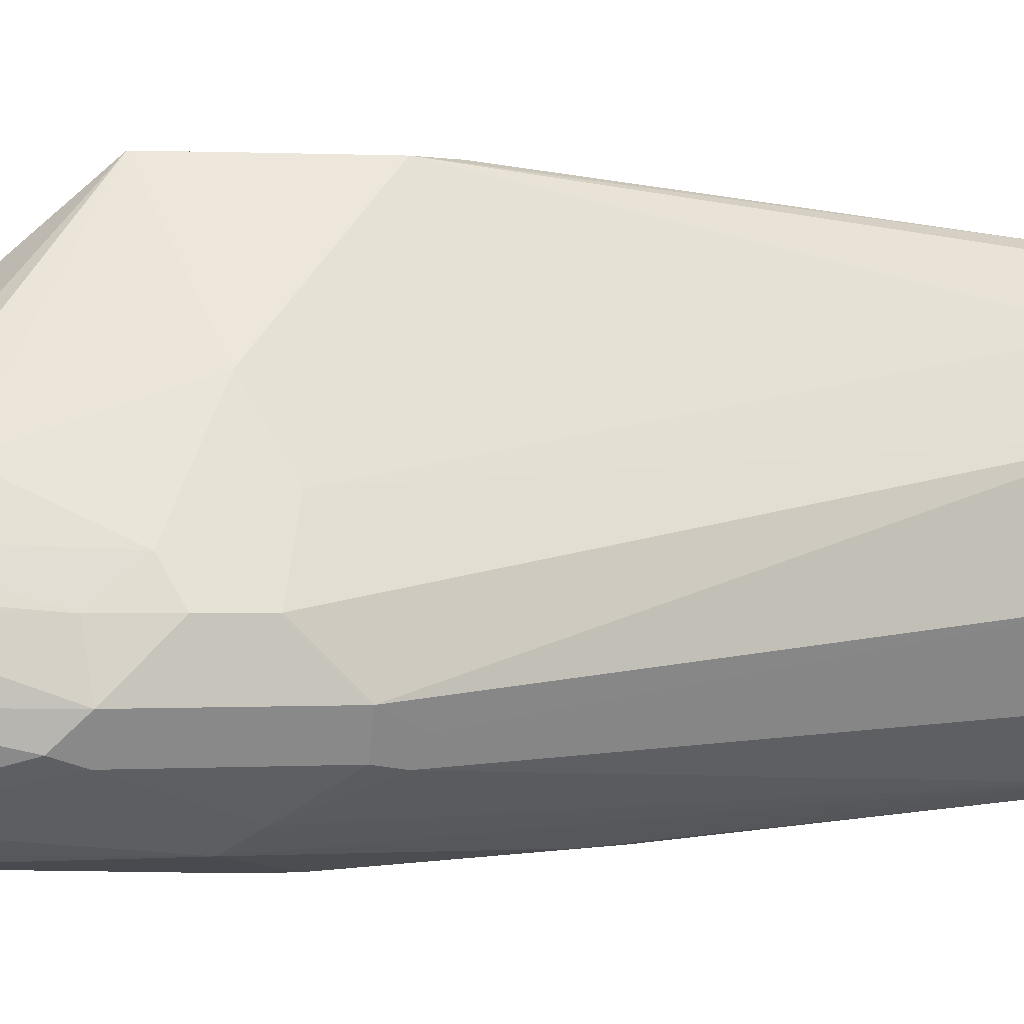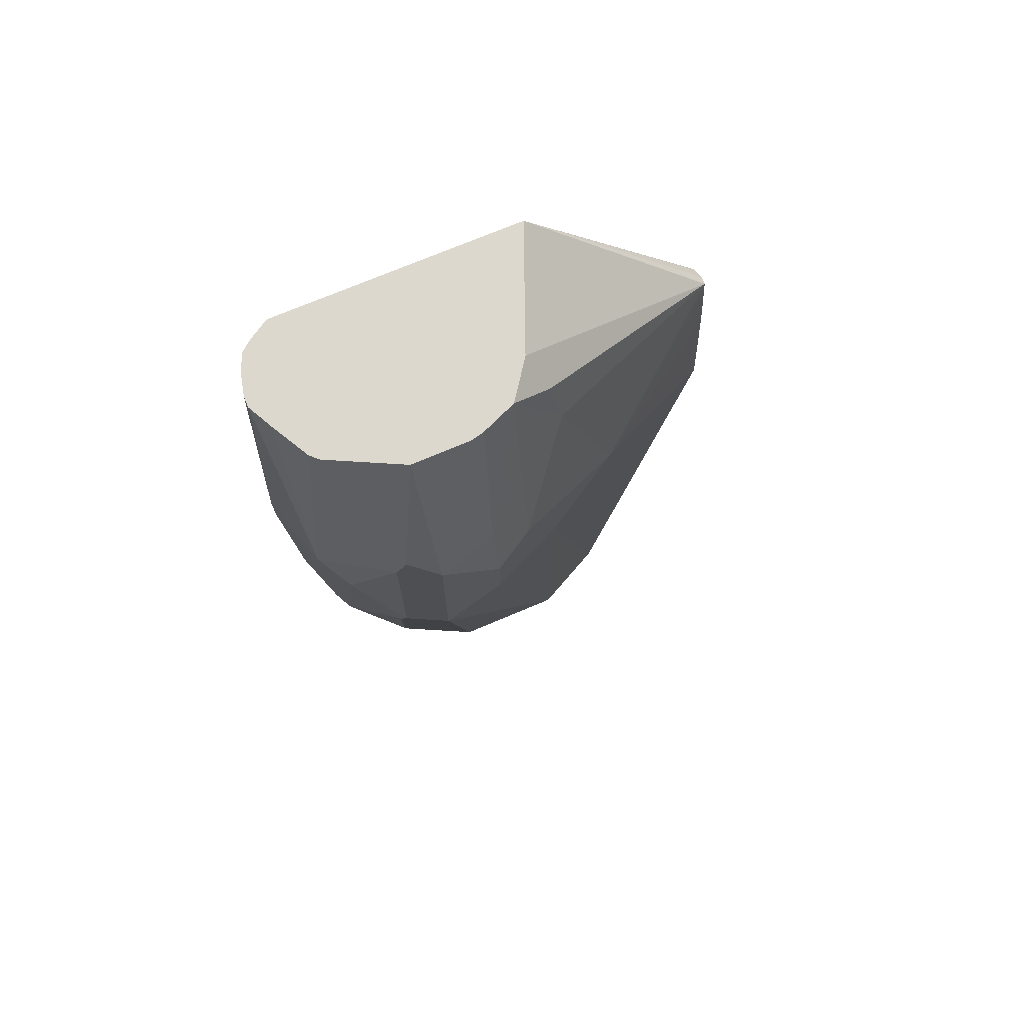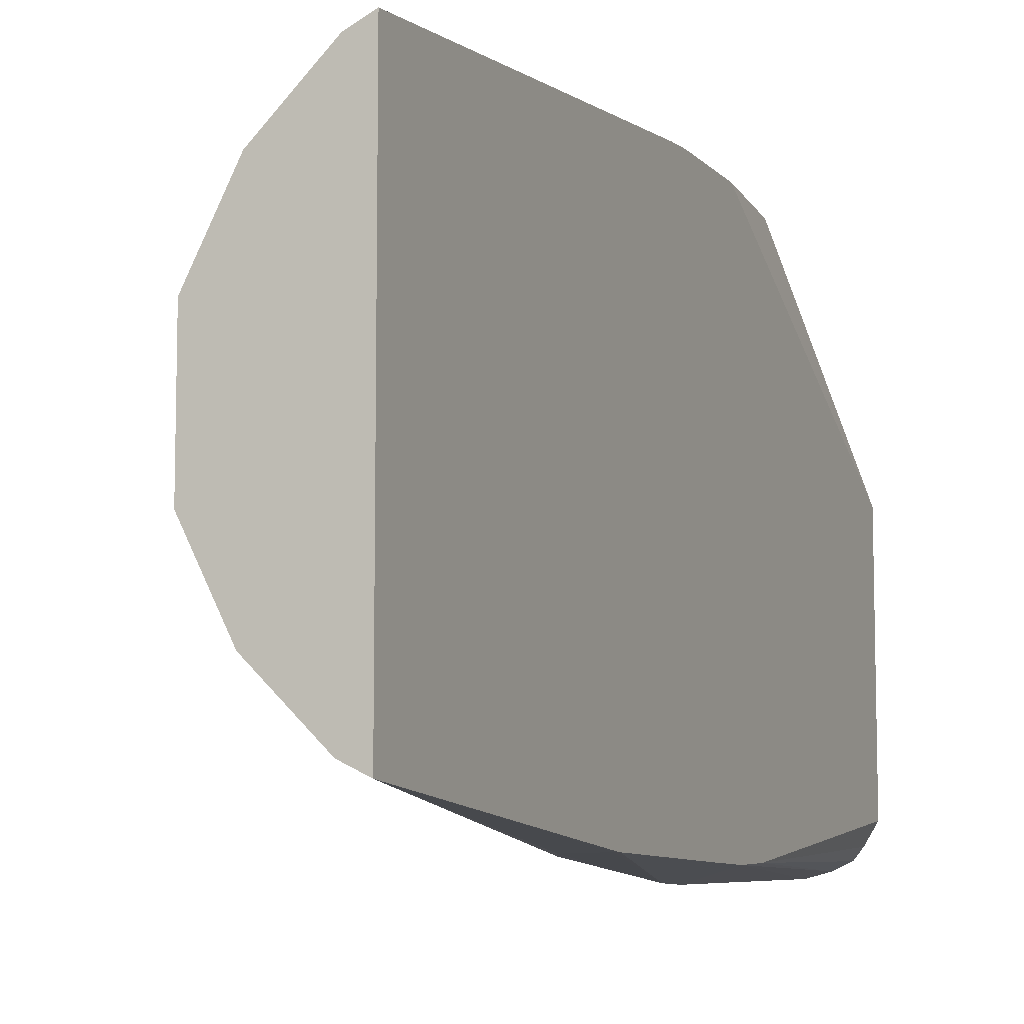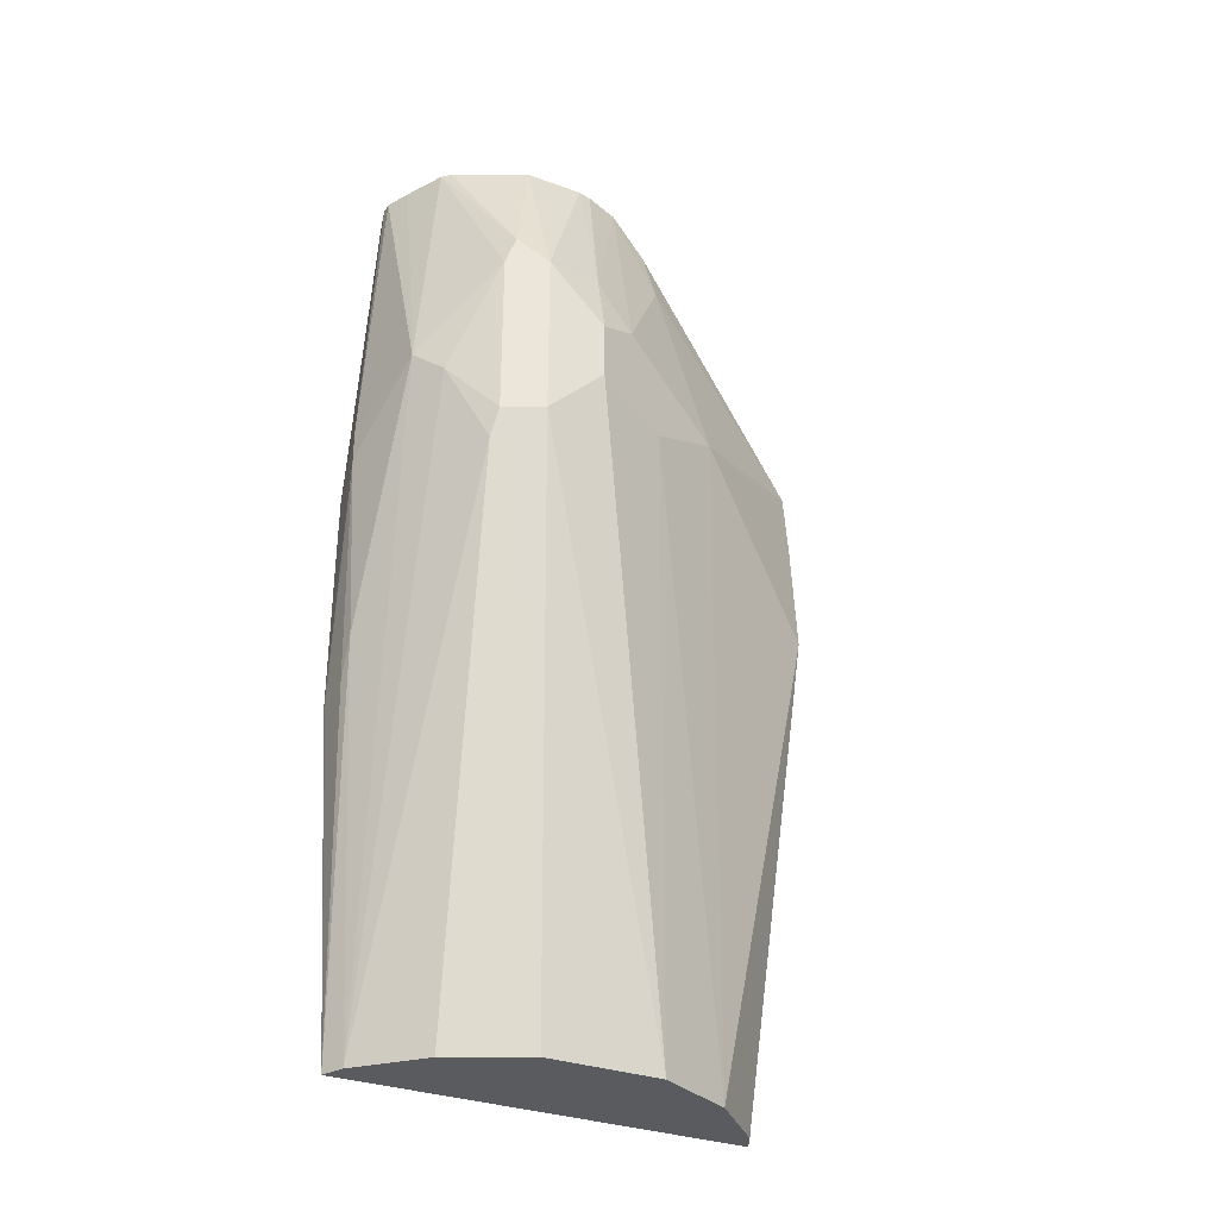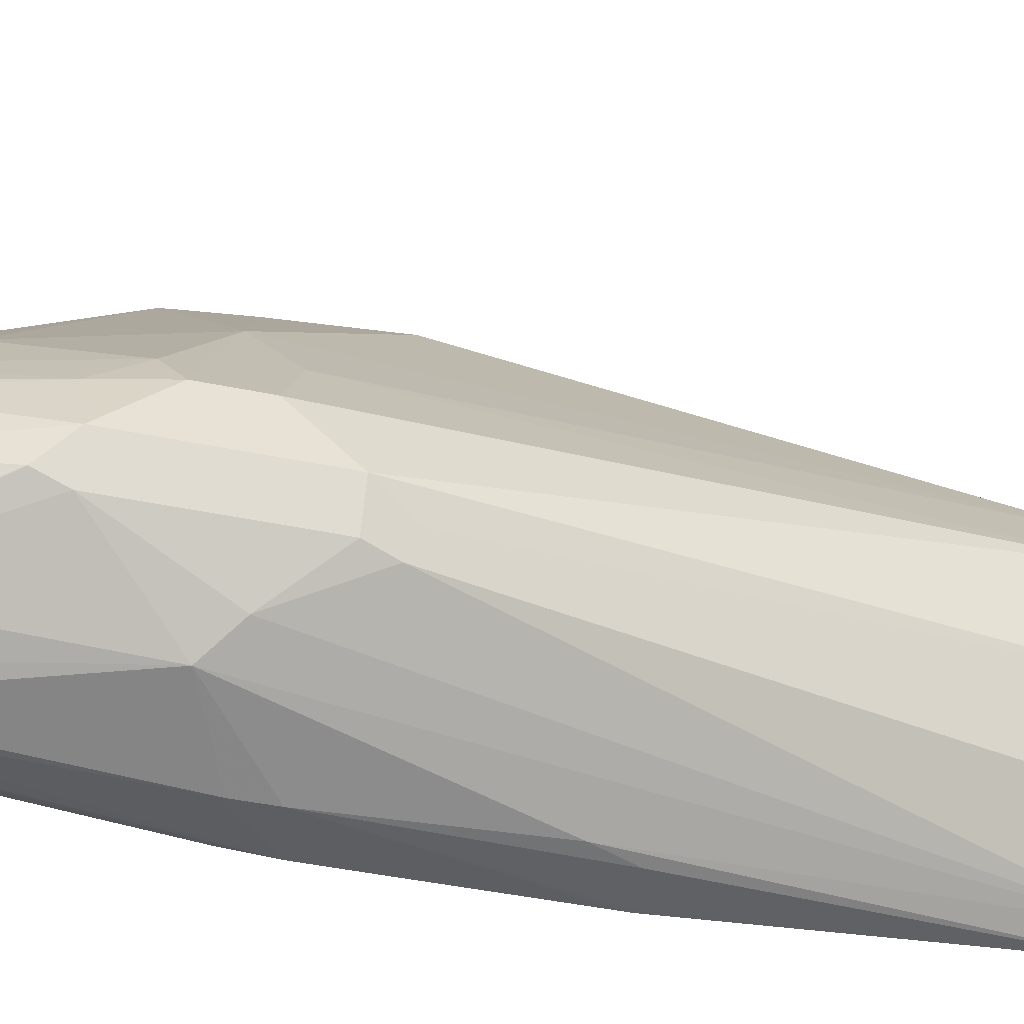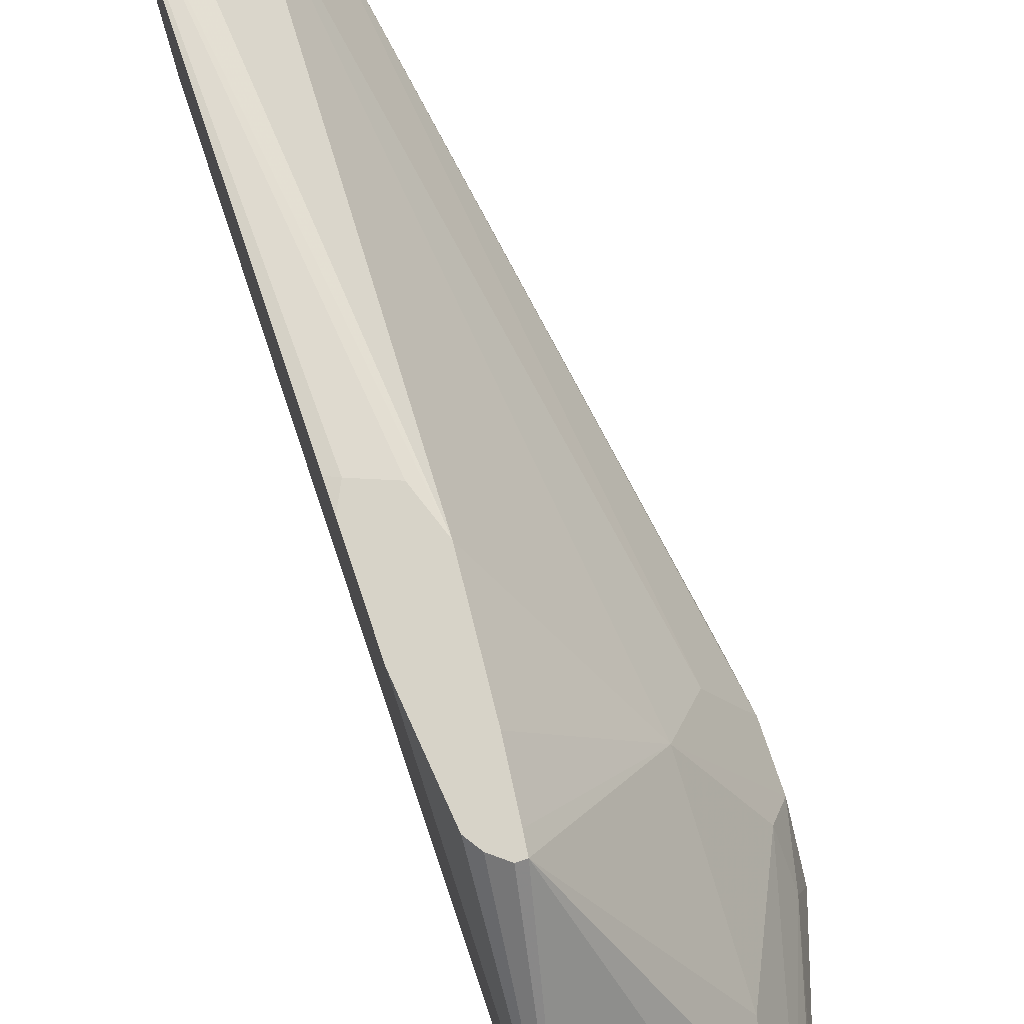
<metadata>
{"format":"obj","ext":"obj","renderer":"f3d","projection":"perspective","resolution":1024,"background":"white","views":[{"elev":-0.2,"azim":-103.6,"up":"+Z"},{"elev":72.3,"azim":-113.0,"up":"+Y"},{"elev":-8.8,"azim":23.2,"up":"+Z"},{"elev":-32.6,"azim":-116.5,"up":"+Y"},{"elev":-48.3,"azim":-102.8,"up":"+Z"},{"elev":76.9,"azim":161.4,"up":"+Z"}]}
</metadata>
<code>
v -0.264 -0.07645 0.07642
v -0.223 -0.05634 0.1313
v -0.264 -0.0139 0.05558
v -0.2606 0.005187 0.05211
v -0.2513 0.01677 0.04747
v -0.2075 0.01677 0.06552
v -0.2199 -0.05634 0.1313
v -0.2147 -0.06052 0.1313
v -0.226 -0.0834 0.1313
v -0.2238 -0.06256 0.1313
v -0.2293 -0.1251 0.1313
v -0.2362 -0.3092 0.09033
v -0.2779 -0.09033 0.04863
v -0.2501 -0.3092 0.06252
v -0.2918 -0.0834 0.02086
v -0.2918 -0.1042 1.193e-05
v -0.2918 -0.06256 0.02086
v -0.2849 -0.05561 0.03473
v -0.2866 -0.03911 0.02086
v -0.2918 -0.04169 1.193e-05
v -0.271 0.01677 0.02086
v -0.2698 0.01677 0.02548
v -0.2648 0.01677 0.03777
v -0.271 0.01677 1.193e-05
v -0.2866 -0.03129 -0.01042
v -0.2849 -0.1042 -0.01389
v -0.2849 -0.1181 -0.006946
v -0.2814 -0.1146 -0.01563
v -0.2362 -0.3092 -0.006946
v -0.2154 -0.3092 -0.02778
v -0.271 -0.0834 -0.02865
v -0.2849 -0.04169 -0.01389
v -0.2606 -0.07297 -0.03646
v -0.2557 0.01677 -0.02795
v -0.2584 0.01677 -0.02509
v -0.2333 0.01677 -0.03966
v -0.2418 0.01677 -0.0354
v -0.2293 -0.08602 -0.04428
v -0.2293 -0.09901 -0.04428
v -0.2075 -0.184 -0.04029
v -0.2087 -0.1854 -0.04029
v -0.2229 -0.1829 -0.04029
v -0.2075 -0.3092 -0.03175
v -0.2075 -0.1857 -0.04023
v -0.2075 -0.1023 -0.04023
v -0.2075 -0.125 -0.04029
v -0.2293 0.01677 -0.03966
v -0.2212 0.01677 -0.03764
v -0.2075 -0.08593 -0.03914
v -0.2075 0.01677 -0.02372
v -0.2118 0.01677 -0.03086
v -0.2151 0.01677 -0.03487
v -0.2075 -0.3092 0.1151
v -0.2075 -0.1038 0.1313
v -0.2075 -0.1474 0.1306
v -0.2113 -0.1455 0.1313
v -0.2075 -0.1378 0.1313
v -0.2239 -0.1405 0.1313
v -0.2154 -0.3092 0.1112
v -0.2501 -0.3092 0.02086
v -0.2289 -0.1683 -0.04029
v -0.2114 -0.06547 0.1313
v -0.2293 0.01677 0.05411
f 44 45 43
f 50 47 6
f 50 6 43
f 45 50 43
f 6 53 43
f 57 55 54
f 55 53 54
f 55 56 53
f 57 56 55
f 57 54 56
f 56 54 11
f 54 53 6
f 52 47 50
f 49 50 45
f 49 48 52
f 51 49 52
f 51 52 50
f 51 50 49
f 41 40 44
f 49 45 48
f 48 45 47
f 45 38 47
f 46 40 38
f 46 38 45
f 46 45 40
f 58 56 11
f 40 45 44
f 48 47 52
f 58 53 56
f 42 43 61
f 59 53 11
f 1 3 18
f 41 44 43
f 38 36 47
f 36 24 47
f 5 6 63
f 5 63 24
f 24 63 47
f 47 63 6
f 62 54 6
f 62 6 8
f 62 8 54
f 8 9 54
f 11 54 9
f 58 11 53
f 60 14 16
f 27 29 60
f 42 61 39
f 61 33 39
f 31 33 30
f 30 33 61
f 30 61 43
f 30 43 29
f 29 43 60
f 60 43 14
f 14 43 53
f 12 14 53
f 59 11 12
f 59 12 53
f 27 60 16
f 41 43 42
f 32 26 25
f 41 39 40
f 22 19 23
f 22 23 21
f 22 21 19
f 19 21 20
f 19 20 17
f 19 17 18
f 17 1 18
f 15 13 1
f 15 1 17
f 15 17 16
f 15 16 14
f 15 14 13
f 13 14 12
f 13 12 1
f 1 12 11
f 1 11 9
f 10 2 1
f 10 1 9
f 41 42 39
f 2 9 8
f 7 2 8
f 7 8 6
f 7 6 2
f 2 6 5
f 2 5 4
f 2 4 3
f 2 3 1
f 19 18 23
f 3 23 18
f 10 9 2
f 23 4 5
f 3 4 23
f 40 39 38
f 38 39 33
f 38 33 36
f 37 33 34
f 37 34 36
f 34 24 36
f 35 25 24
f 35 24 34
f 35 34 25
f 32 25 34
f 32 34 33
f 32 33 31
f 37 36 33
f 28 26 31
f 23 5 24
f 32 31 26
f 21 23 24
f 20 24 25
f 20 25 16
f 17 20 16
f 21 24 20
f 26 27 16
f 28 27 26
f 28 29 27
f 28 30 29
f 28 31 30
f 26 16 25

</code>
